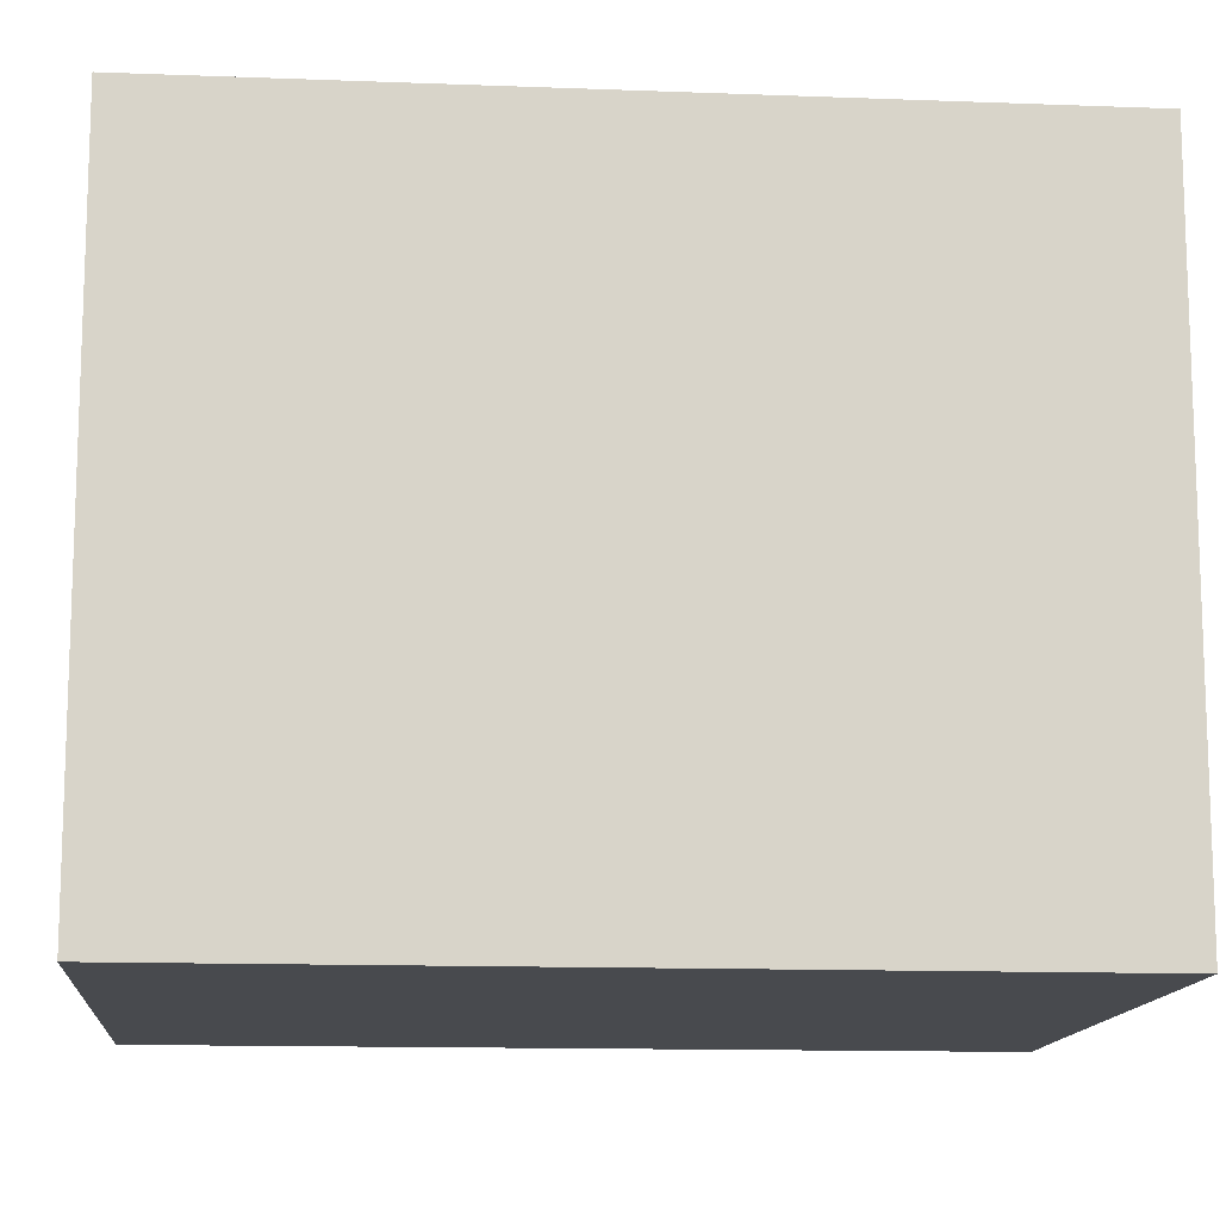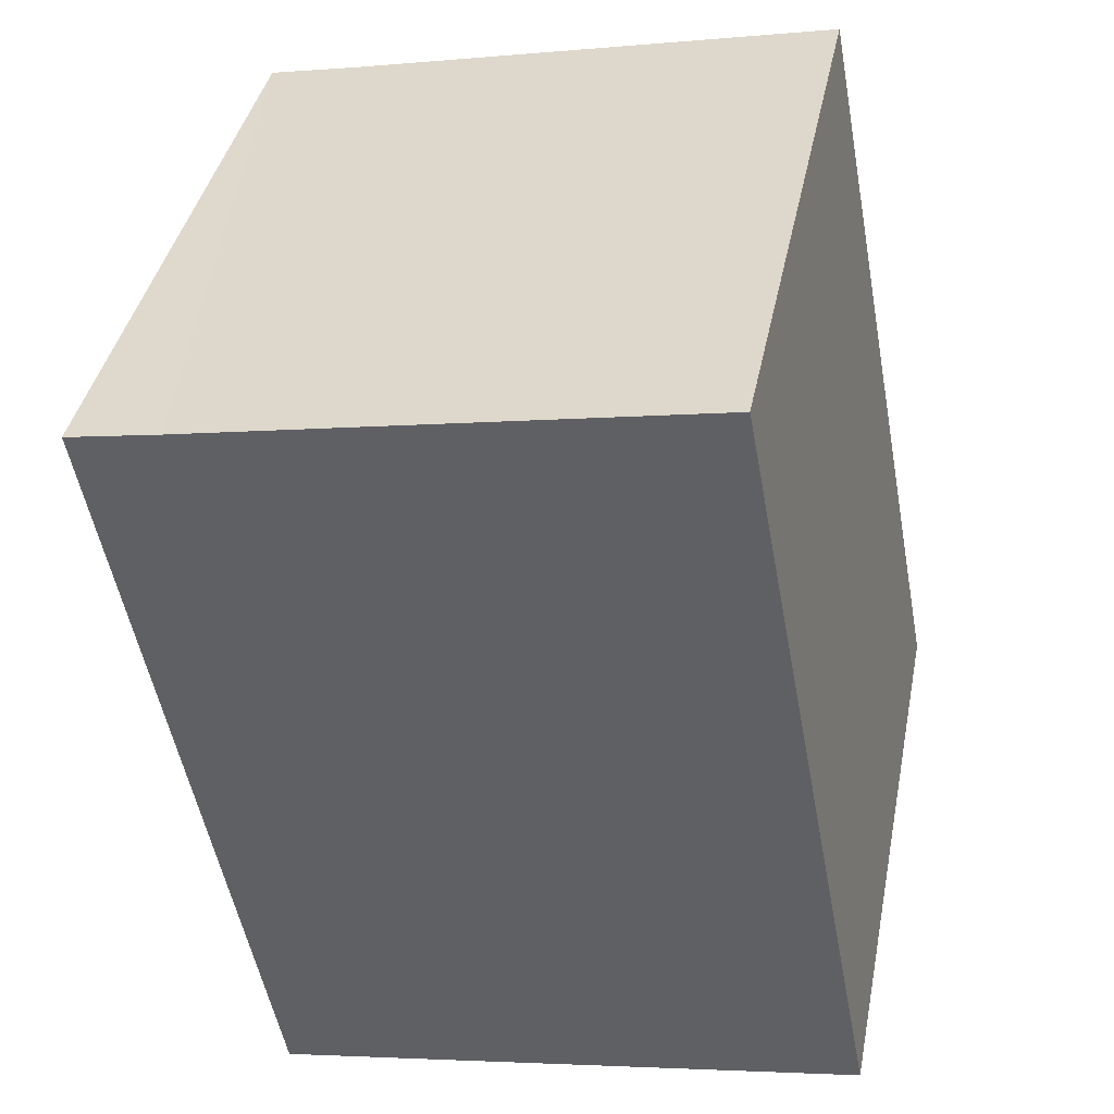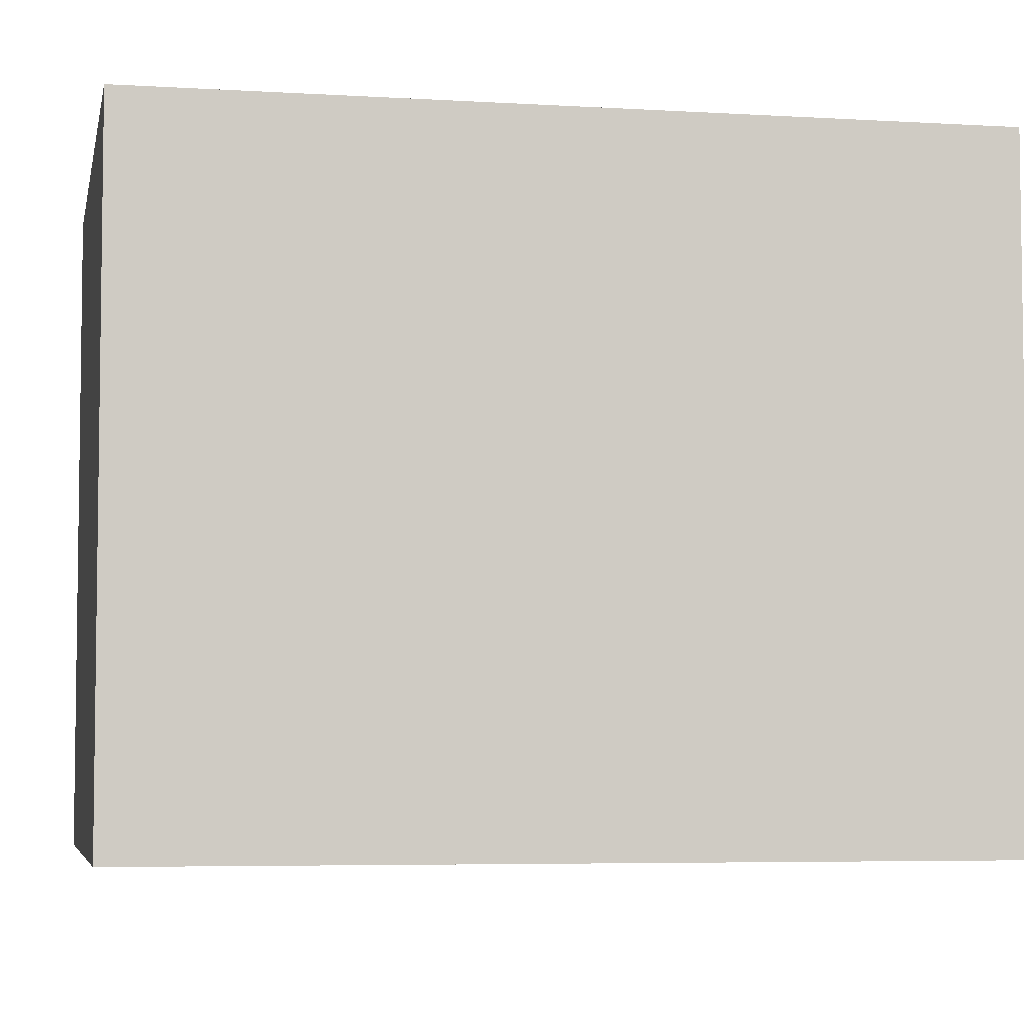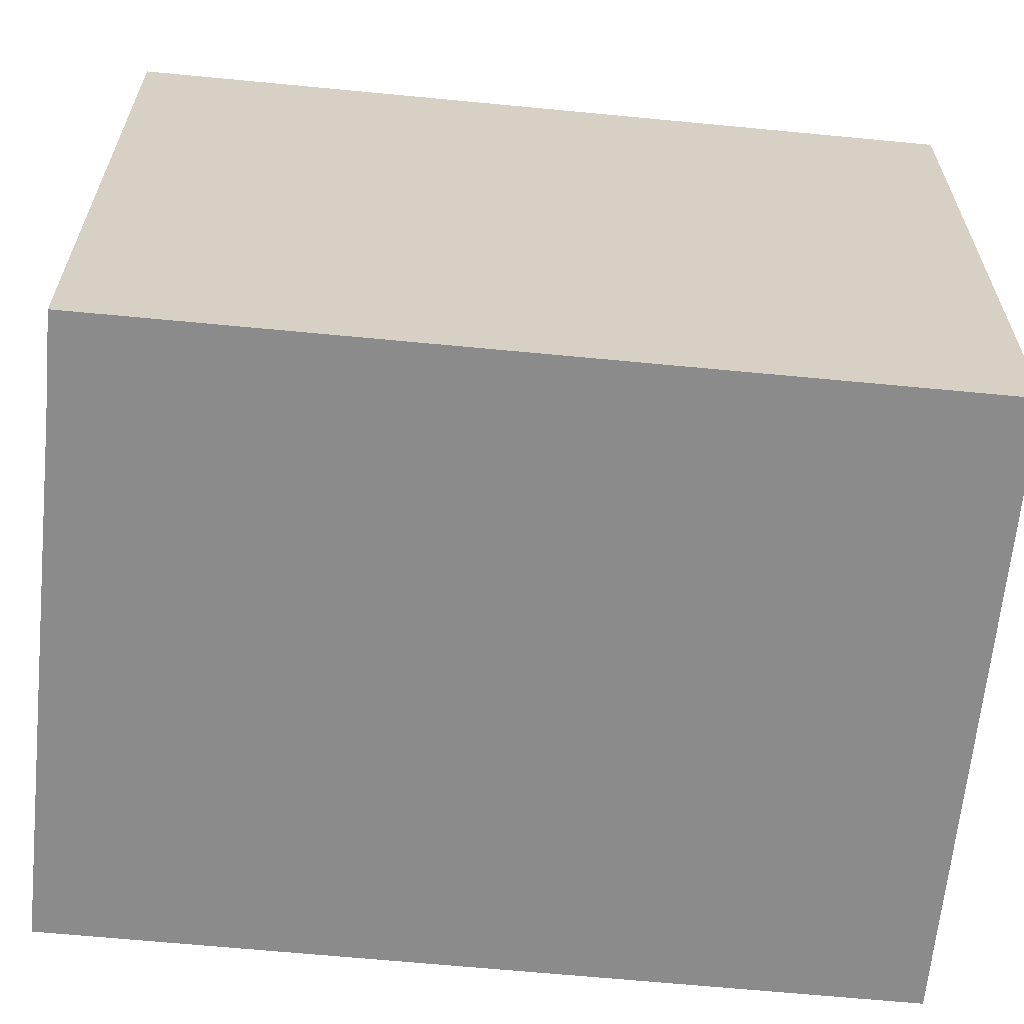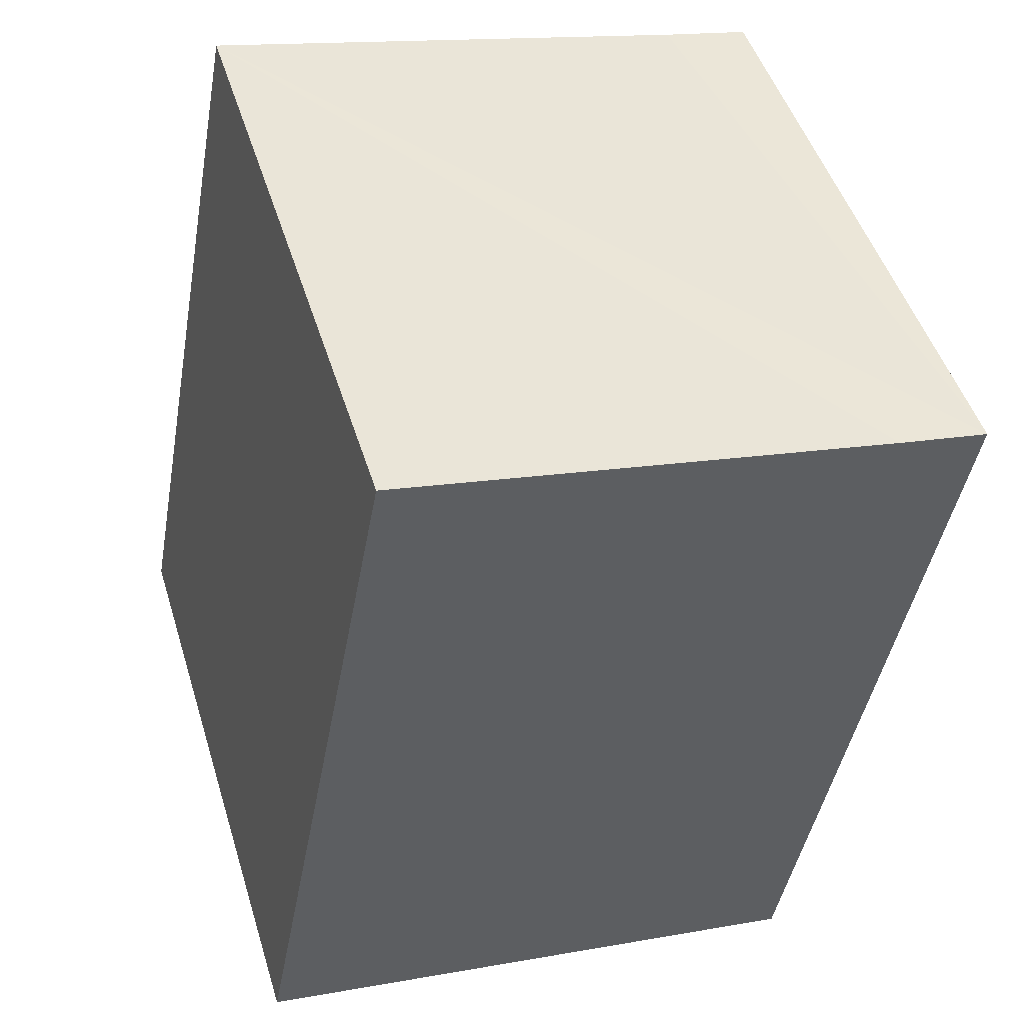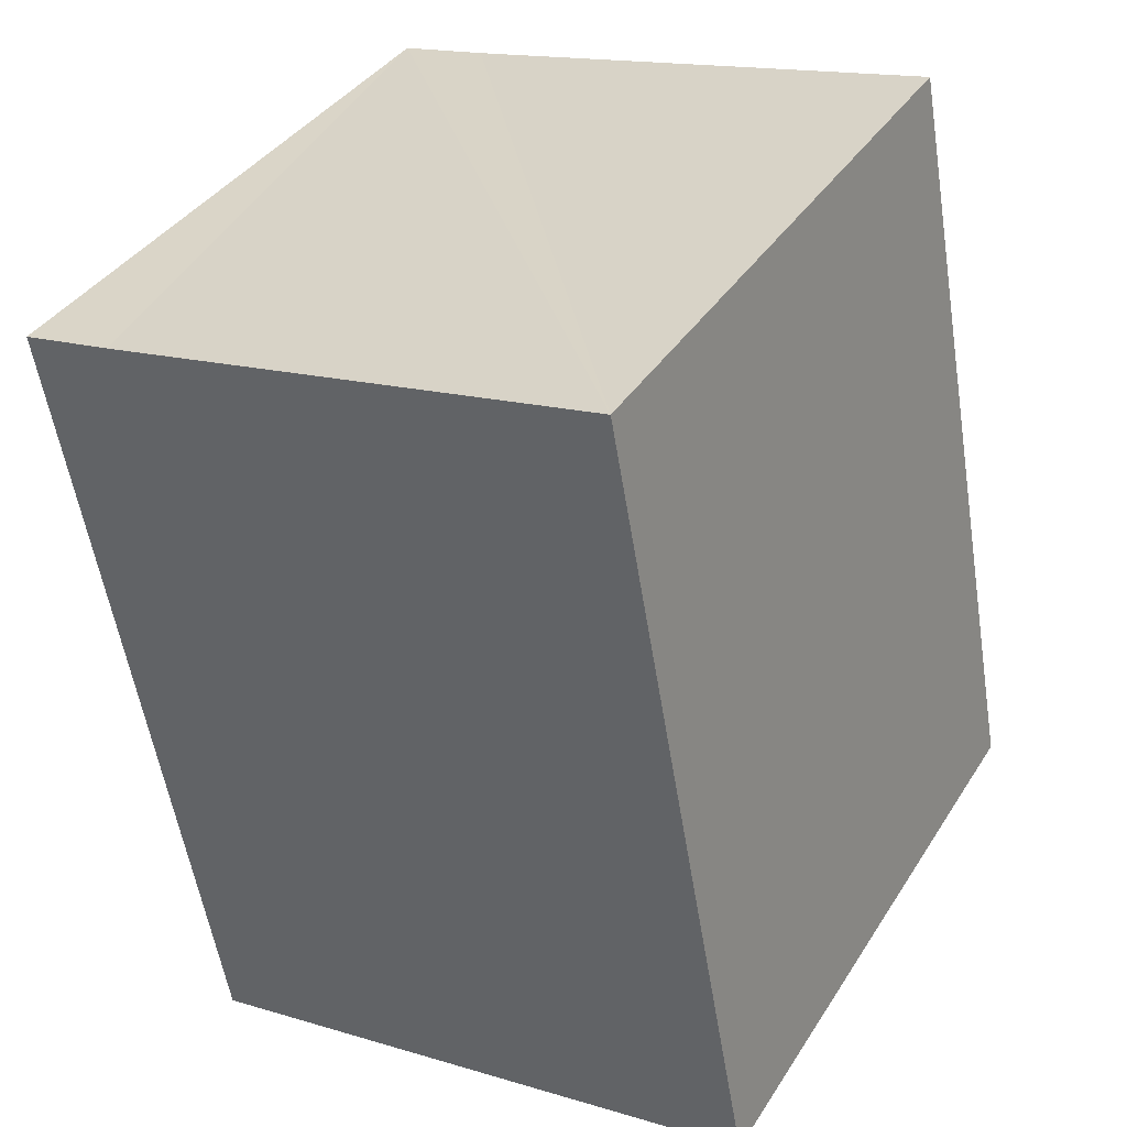
<metadata>
{"format":"obj","ext":"obj","renderer":"f3d","projection":"perspective","resolution":1024,"background":"white","views":[{"elev":-13.1,"azim":-84.4,"up":"+Y"},{"elev":39.8,"azim":-168.8,"up":"+Z"},{"elev":-5.3,"azim":-90.3,"up":"+Y"},{"elev":-63.9,"azim":95.0,"up":"+Y"},{"elev":48.5,"azim":-17.0,"up":"+Z"},{"elev":37.9,"azim":-151.1,"up":"+Z"}]}
</metadata>
<code>
v  0 10.71 6.556e-16
v  12.21 10.71 11.25
v  9.782 10.71 -1.796
v  10.71 10.71 11.52
v  2.458 10.71 13.1
v  12.21 -6.89e-16 11.25
v  9.782 1.1e-16 -1.796
v  0 0 0
v  2.458 -8.022e-16 13.1
v  10.71 -7.053e-16 11.52
g defaultobject
f 1 2 3
f 2 1 4
f 4 1 5
f 6 3 2
f 3 6 7
f 7 1 3
f 1 7 8
f 8 5 1
f 5 8 9
f 4 6 2
f 6 4 5
f 6 5 10
f 10 5 9
f 6 8 7
f 8 6 10
f 8 10 9

</code>
